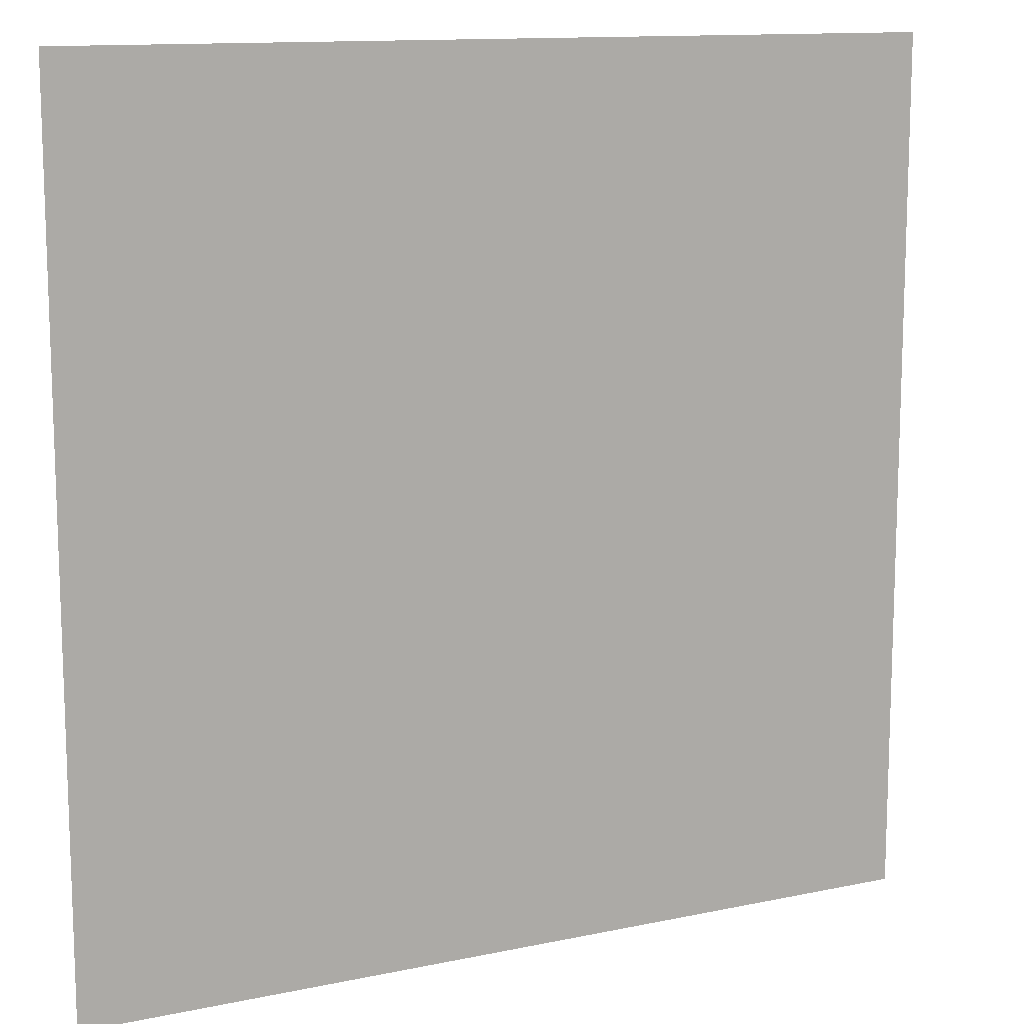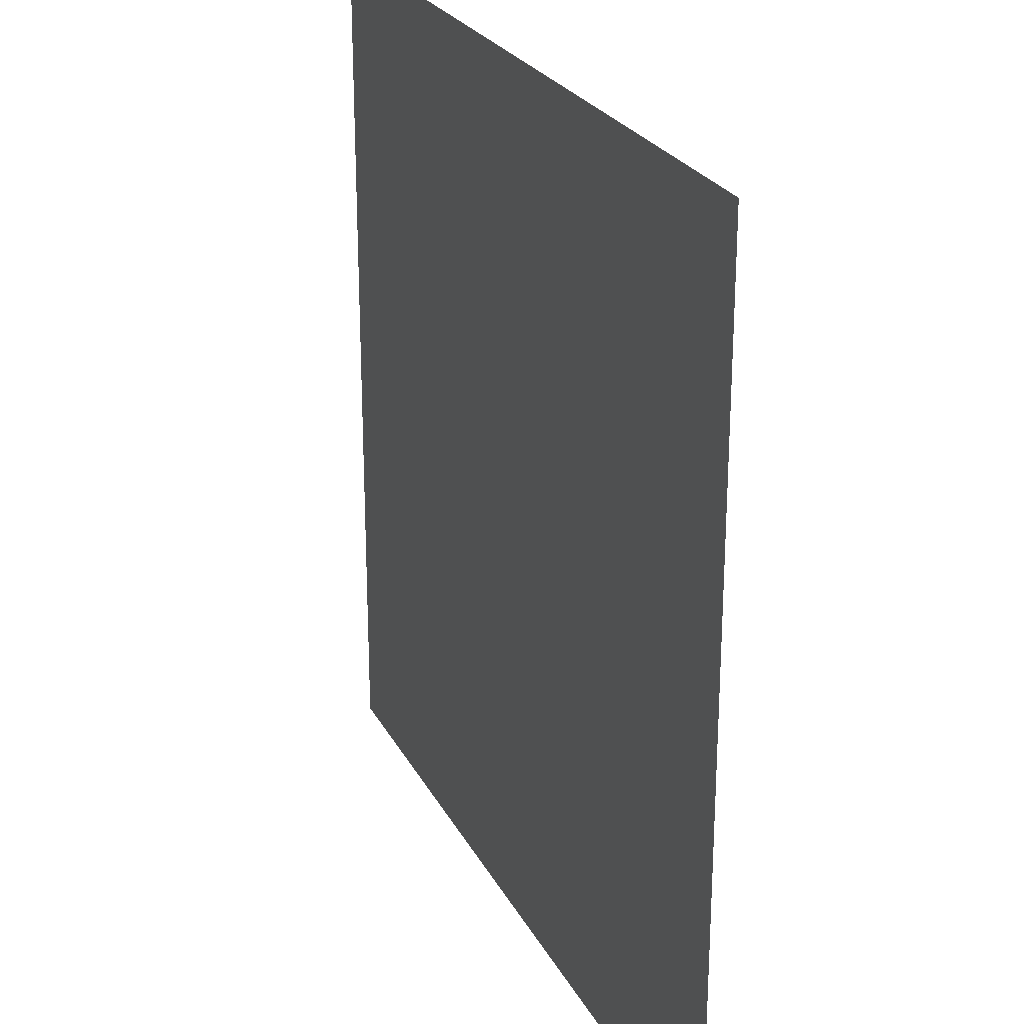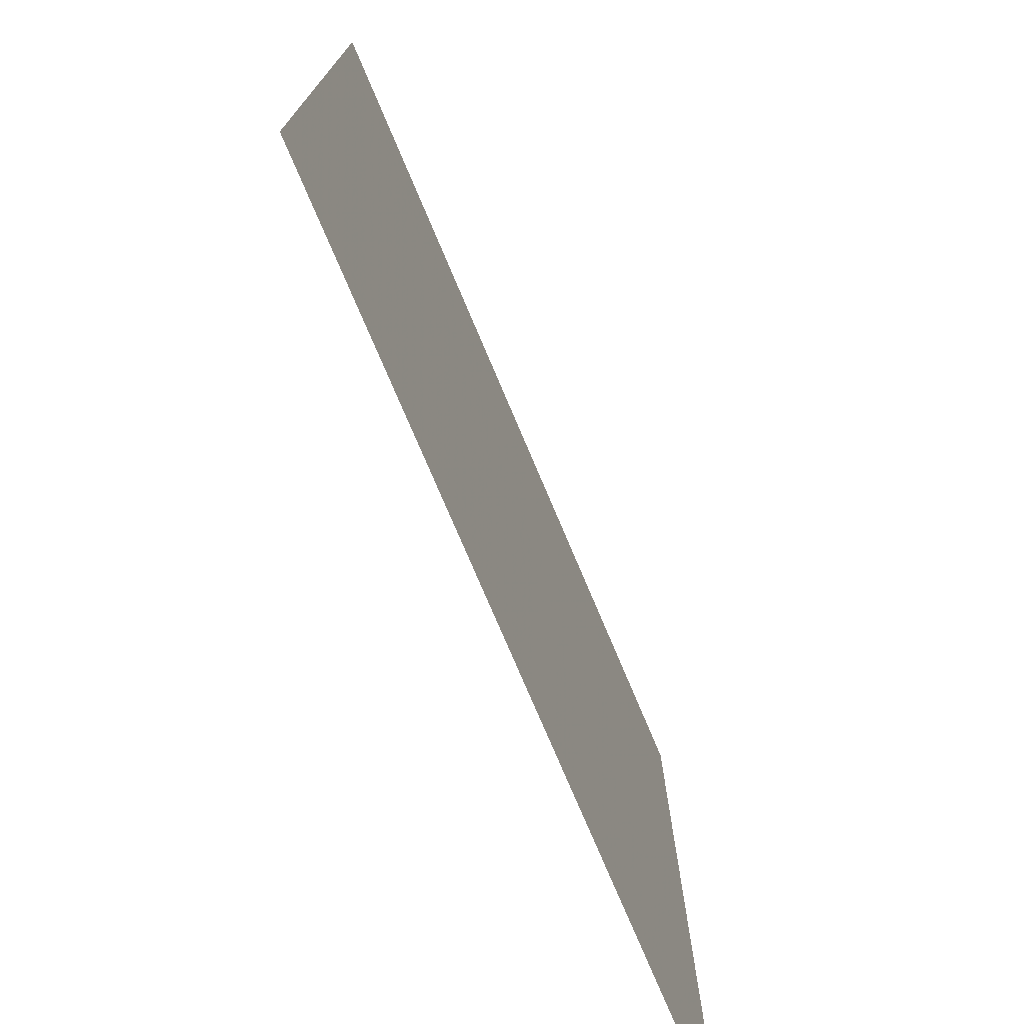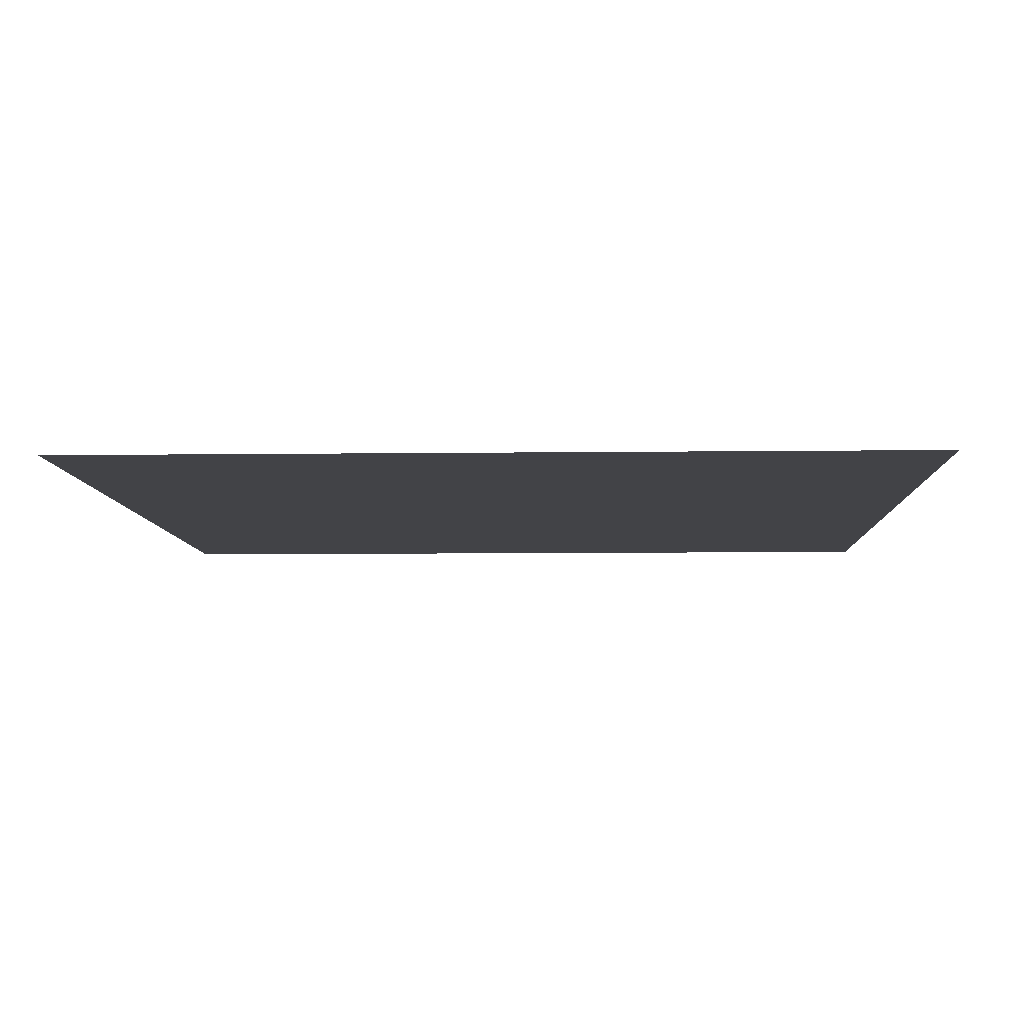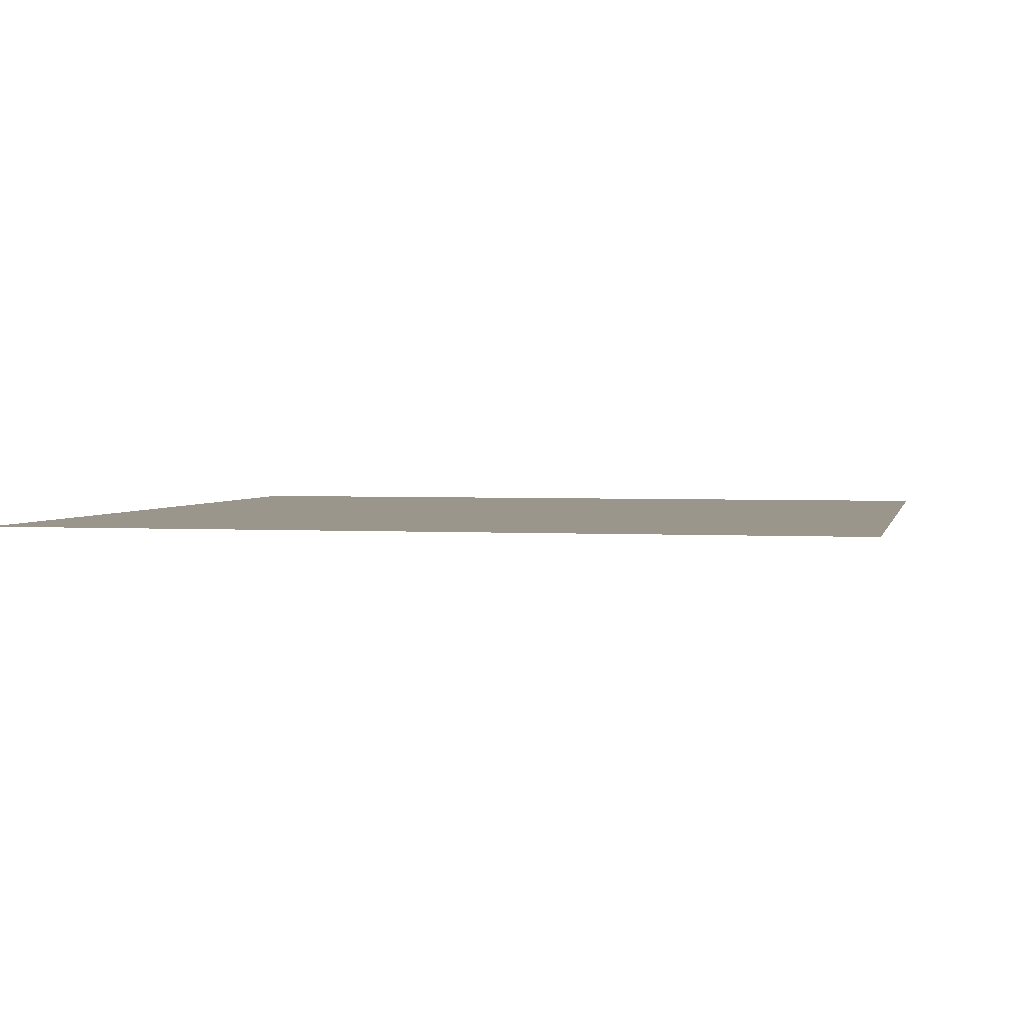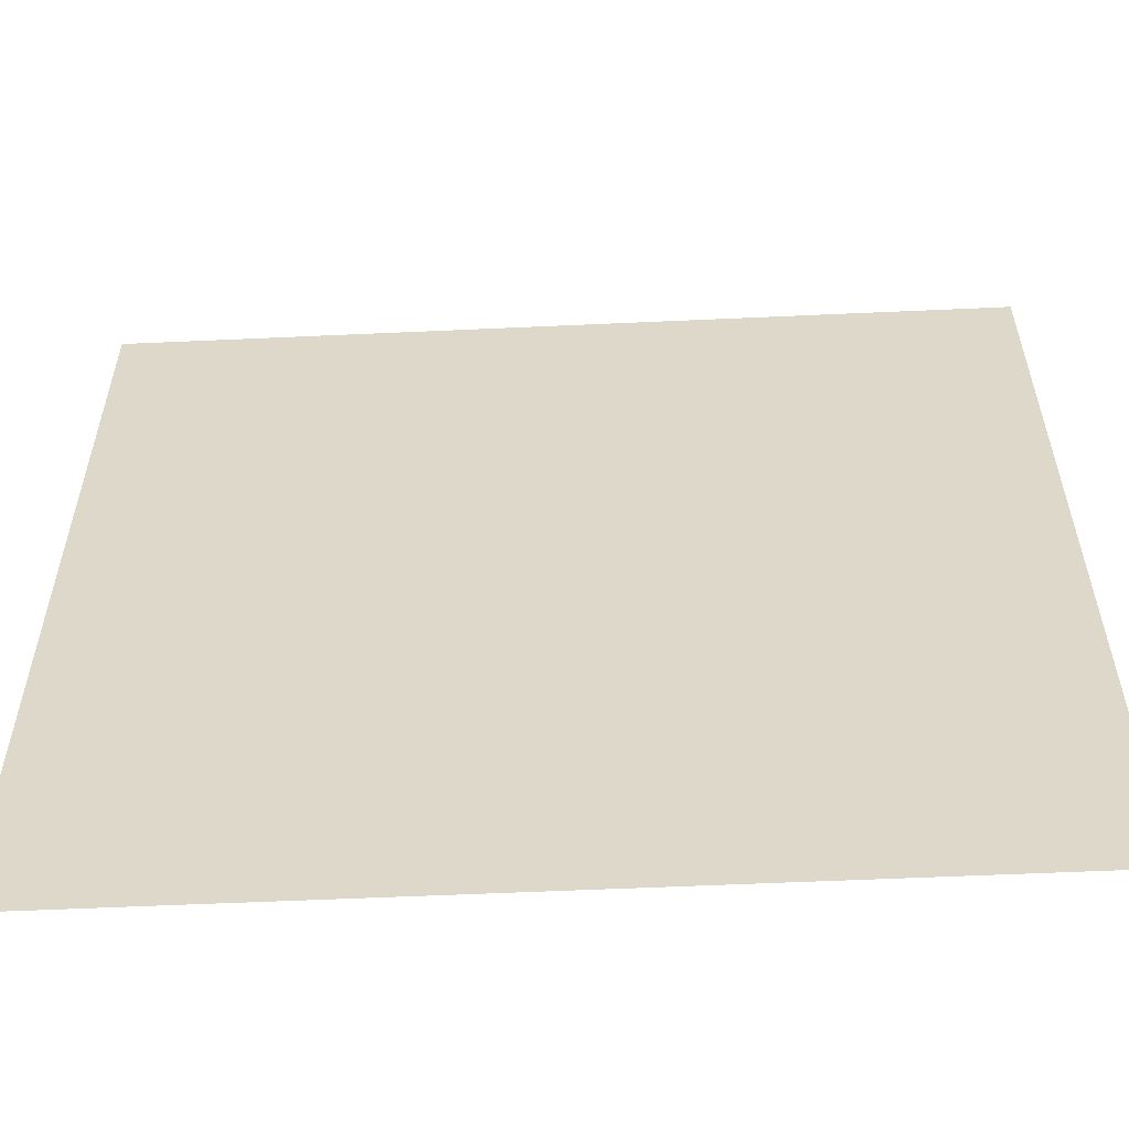
<metadata>
{"format":"obj","ext":"obj","renderer":"f3d","projection":"perspective","resolution":1024,"background":"white","views":[{"elev":12.4,"azim":153.6,"up":"+Y"},{"elev":24.8,"azim":68.0,"up":"+Y"},{"elev":-75.3,"azim":-67.1,"up":"+Y"},{"elev":-7.4,"azim":-177.9,"up":"+Z"},{"elev":2.5,"azim":-167.7,"up":"+Z"},{"elev":-57.5,"azim":-177.3,"up":"+Y"}]}
</metadata>
<code>
v 39.71 -39.71 0
v -39.71 39.71 0
v -39.71 -39.71 0
v 39.71 39.71 0
o P011
f 1 2 3
f 1 4 2

</code>
